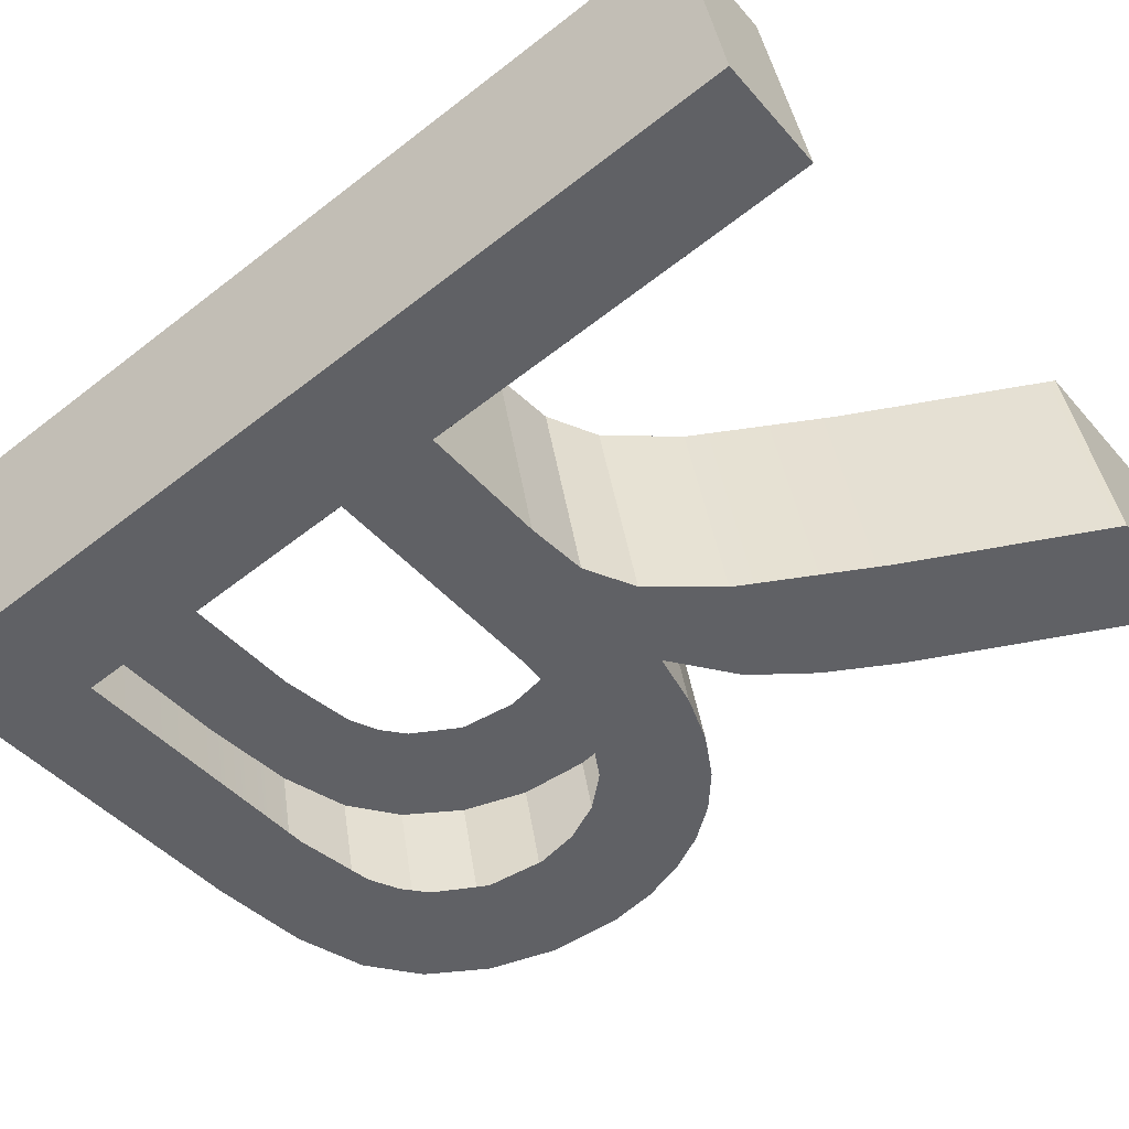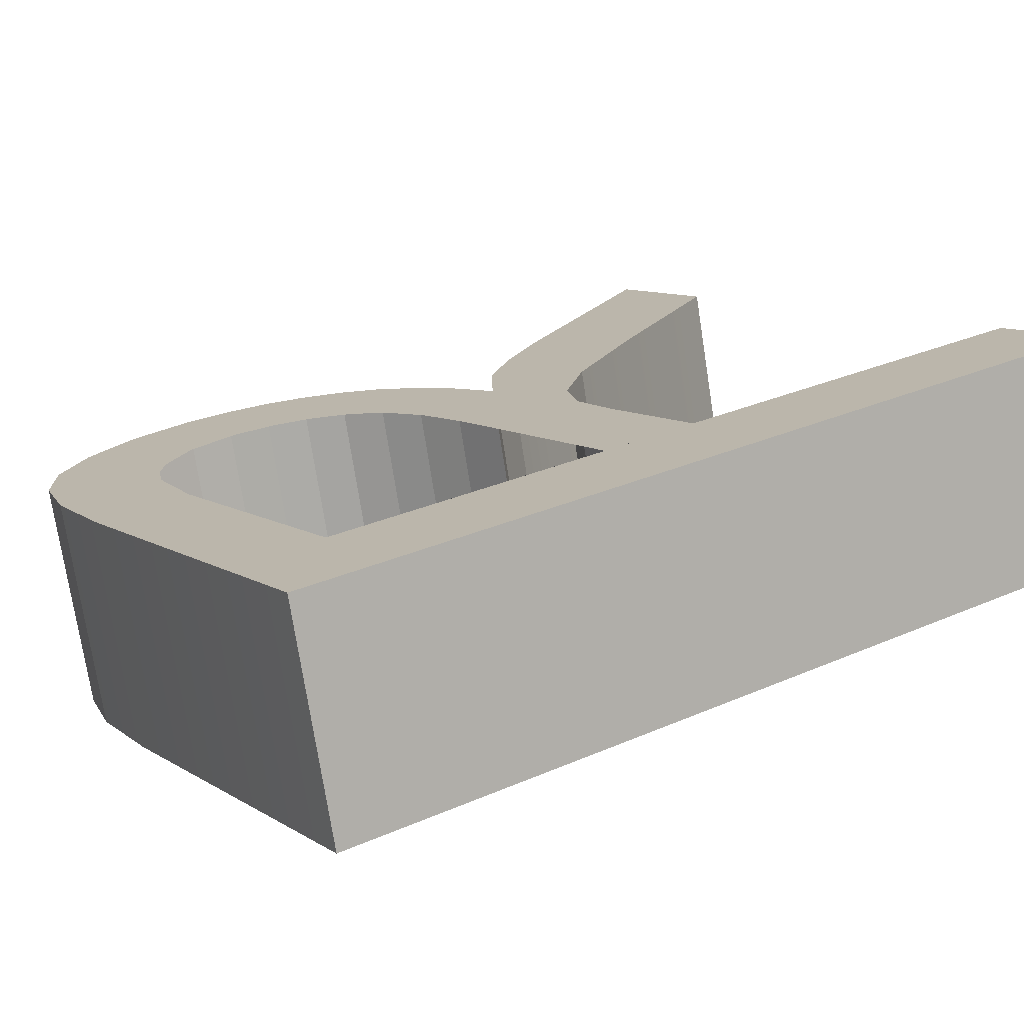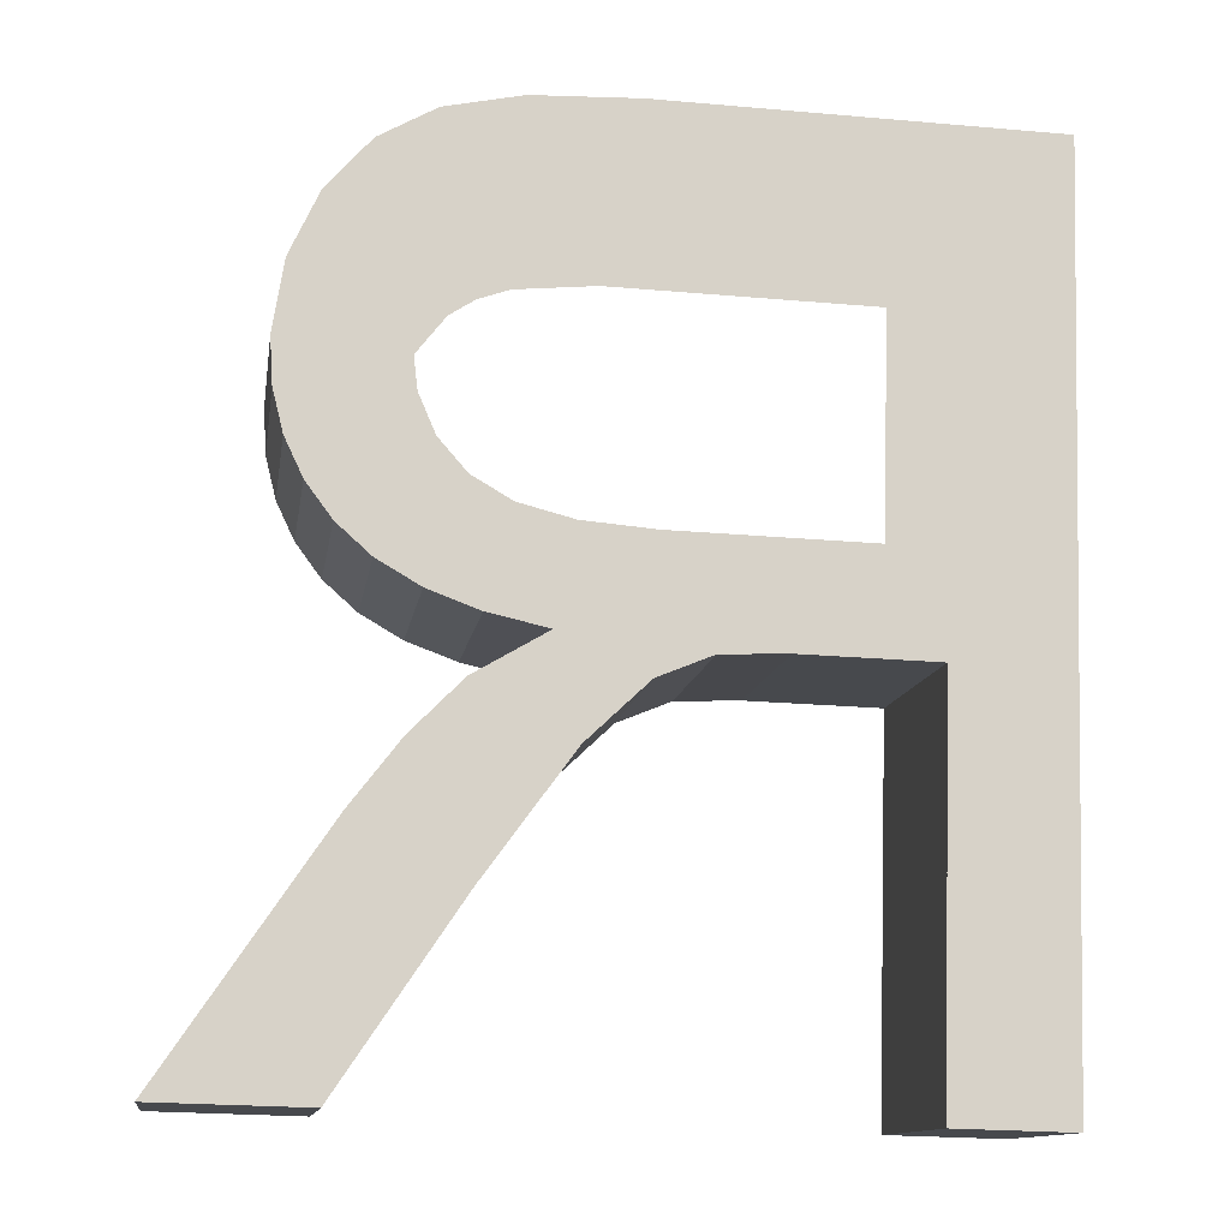
<metadata>
{"format":"obj","ext":"obj","renderer":"f3d","projection":"perspective","resolution":1024,"background":"white","views":[{"elev":-43.5,"azim":-52.7,"up":"+Z"},{"elev":9.4,"azim":-122.2,"up":"+Z"},{"elev":-22.7,"azim":171.4,"up":"+Y"}]}
</metadata>
<code>
o #ID258
v -0.3462 0.5404 0.5468
v -0.3449 0.5393 0.547
v -0.3462 0.5303 0.5487
v -0.3417 0.5404 0.5468
v -0.3417 0.5393 0.547
v -0.3405 0.5403 0.5468
v -0.3407 0.5392 0.5471
v -0.3403 0.539 0.5471
v -0.3396 0.5401 0.5469
v -0.34 0.5388 0.5471
v -0.3396 0.5383 0.5472
v -0.339 0.5397 0.547
v -0.3395 0.5376 0.5473
v -0.3392 0.5355 0.5477
v -0.3388 0.5358 0.5477
v -0.3385 0.5391 0.5471
v -0.3385 0.5362 0.5476
v -0.3382 0.5384 0.5472
v -0.3383 0.5367 0.5475
v -0.3381 0.5371 0.5474
v -0.3381 0.5376 0.5473
v -0.3405 0.5361 0.5476
v -0.341 0.5349 0.5478
v -0.3412 0.536 0.5476
v -0.3403 0.535 0.5478
v -0.3401 0.5364 0.5476
v -0.3397 0.5352 0.5478
v -0.3397 0.5367 0.5475
v -0.3395 0.5372 0.5474
v -0.342 0.5359 0.5477
v -0.3449 0.5348 0.5479
v -0.3449 0.5359 0.5477
v -0.3433 0.5348 0.5479
v -0.3426 0.5348 0.5479
v -0.342 0.5345 0.5479
v -0.3413 0.5338 0.548
v -0.3403 0.5324 0.5483
v -0.3401 0.5344 0.5479
v -0.3389 0.5303 0.5487
v -0.3396 0.5338 0.548
v -0.339 0.5331 0.5482
v -0.3373 0.5303 0.5487
v -0.3449 0.5303 0.5487
v -0.3449 0.5348 0.5479
v -0.3449 0.5359 0.5477
v -0.3449 0.5303 0.5487
v -0.3449 0.5393 0.547
v -0.3462 0.5303 0.5487
v -0.3373 0.5303 0.5487
v -0.339 0.5331 0.5482
v -0.3389 0.5303 0.5487
v -0.3396 0.5338 0.548
v -0.3401 0.5344 0.5479
v -0.3403 0.5324 0.5483
v -0.341 0.5349 0.5478
v -0.3413 0.5338 0.548
v -0.3412 0.536 0.5476
v -0.342 0.5345 0.5479
v -0.342 0.5359 0.5477
v -0.3426 0.5348 0.5479
v -0.3433 0.5348 0.5479
v -0.3395 0.5376 0.5473
v -0.3395 0.5372 0.5474
v -0.3392 0.5355 0.5477
v -0.3397 0.5352 0.5478
v -0.3397 0.5367 0.5475
v -0.3401 0.5364 0.5476
v -0.3403 0.535 0.5478
v -0.3405 0.5361 0.5476
v -0.3381 0.5376 0.5473
v -0.3382 0.5384 0.5472
v -0.3381 0.5371 0.5474
v -0.3383 0.5367 0.5475
v -0.3385 0.5362 0.5476
v -0.3385 0.5391 0.5471
v -0.3388 0.5358 0.5477
v -0.339 0.5397 0.547
v -0.3396 0.5383 0.5472
v -0.3396 0.5401 0.5469
v -0.34 0.5388 0.5471
v -0.3403 0.539 0.5471
v -0.3405 0.5403 0.5468
v -0.3407 0.5392 0.5471
v -0.3417 0.5393 0.547
v -0.3417 0.5404 0.5468
v -0.3462 0.5404 0.5468
v -0.3462 0.5303 0.5487
v -0.3462 0.5404 0.5468
v -0.3417 0.5404 0.5468
v -0.3405 0.5403 0.5468
v -0.3396 0.5401 0.5469
v -0.339 0.5397 0.547
v -0.3385 0.5391 0.5471
v -0.3382 0.5384 0.5472
v -0.3381 0.5376 0.5473
v -0.3381 0.5371 0.5474
v -0.3383 0.5367 0.5475
v -0.3385 0.5362 0.5476
v -0.3388 0.5358 0.5477
v -0.3392 0.5355 0.5477
v -0.3397 0.5352 0.5478
v -0.3403 0.535 0.5478
v -0.341 0.5349 0.5478
v -0.3401 0.5344 0.5479
v -0.3396 0.5338 0.548
v -0.339 0.5331 0.5482
v -0.3373 0.5303 0.5487
v -0.3389 0.5303 0.5487
v -0.3403 0.5324 0.5483
v -0.3413 0.5338 0.548
v -0.342 0.5345 0.5479
v -0.3426 0.5348 0.5479
v -0.3433 0.5348 0.5479
v -0.3449 0.5348 0.5479
v -0.3449 0.5303 0.5487
v -0.3449 0.5359 0.5477
v -0.342 0.5359 0.5477
v -0.3412 0.536 0.5476
v -0.3405 0.5361 0.5476
v -0.3401 0.5364 0.5476
v -0.3397 0.5367 0.5475
v -0.3395 0.5372 0.5474
v -0.3395 0.5376 0.5473
v -0.3396 0.5383 0.5472
v -0.34 0.5388 0.5471
v -0.3403 0.539 0.5471
v -0.3407 0.5392 0.5471
v -0.3417 0.5393 0.547
v -0.3449 0.5393 0.547
v -0.3462 0.5308 0.5512
v -0.3462 0.5404 0.5468
v -0.3462 0.5303 0.5487
v -0.3462 0.5408 0.5494
v -0.3462 0.5408 0.5494
v -0.3462 0.5308 0.5512
v -0.3462 0.5404 0.5468
v -0.3462 0.5303 0.5487
v -0.3462 0.5308 0.5512
v -0.3462 0.5408 0.5494
v -0.3462 0.5408 0.5494
v -0.3417 0.5404 0.5468
v -0.3462 0.5404 0.5468
v -0.3417 0.5408 0.5494
v -0.3417 0.5408 0.5494
v -0.3462 0.5408 0.5494
v -0.3417 0.5404 0.5468
v -0.3462 0.5404 0.5468
v -0.3417 0.5408 0.5494
v -0.3405 0.5408 0.5494
v -0.3405 0.5403 0.5468
v -0.3405 0.5408 0.5494
v -0.3405 0.5403 0.5468
v -0.3405 0.5408 0.5494
v -0.3405 0.5408 0.5494
v -0.3396 0.5401 0.5469
v -0.3405 0.5403 0.5468
v -0.3396 0.5406 0.5494
v -0.3396 0.5406 0.5494
v -0.3405 0.5408 0.5494
v -0.3396 0.5401 0.5469
v -0.3405 0.5403 0.5468
v -0.3396 0.5406 0.5494
v -0.3396 0.5406 0.5494
v -0.339 0.5397 0.547
v -0.3396 0.5401 0.5469
v -0.339 0.5402 0.5495
v -0.339 0.5402 0.5495
v -0.3396 0.5406 0.5494
v -0.339 0.5397 0.547
v -0.3396 0.5401 0.5469
v -0.339 0.5402 0.5495
v -0.339 0.5397 0.547
v -0.3385 0.5396 0.5496
v -0.3385 0.5391 0.5471
v -0.339 0.5402 0.5495
v -0.339 0.5402 0.5495
v -0.339 0.5397 0.547
v -0.3385 0.5396 0.5496
v -0.3385 0.5391 0.5471
v -0.3385 0.5396 0.5496
v -0.3385 0.5391 0.5471
v -0.3382 0.5389 0.5497
v -0.3382 0.5384 0.5472
v -0.3385 0.5396 0.5496
v -0.3385 0.5396 0.5496
v -0.3385 0.5391 0.5471
v -0.3382 0.5389 0.5497
v -0.3382 0.5384 0.5472
v -0.3382 0.5389 0.5497
v -0.3382 0.5384 0.5472
v -0.3381 0.5381 0.5499
v -0.3381 0.5376 0.5473
v -0.3382 0.5389 0.5497
v -0.3382 0.5389 0.5497
v -0.3382 0.5384 0.5472
v -0.3381 0.5381 0.5499
v -0.3381 0.5376 0.5473
v -0.3381 0.5381 0.5499
v -0.3381 0.5376 0.5473
v -0.3381 0.5376 0.55
v -0.3381 0.5371 0.5474
v -0.3381 0.5381 0.5499
v -0.3381 0.5381 0.5499
v -0.3381 0.5376 0.5473
v -0.3381 0.5376 0.55
v -0.3381 0.5371 0.5474
v -0.3381 0.5376 0.55
v -0.3381 0.5371 0.5474
v -0.3383 0.5371 0.5501
v -0.3383 0.5367 0.5475
v -0.3381 0.5376 0.55
v -0.3381 0.5376 0.55
v -0.3381 0.5371 0.5474
v -0.3383 0.5371 0.5501
v -0.3383 0.5367 0.5475
v -0.3383 0.5371 0.5501
v -0.3383 0.5367 0.5475
v -0.3385 0.5367 0.5502
v -0.3385 0.5362 0.5476
v -0.3383 0.5371 0.5501
v -0.3383 0.5371 0.5501
v -0.3383 0.5367 0.5475
v -0.3385 0.5367 0.5502
v -0.3385 0.5362 0.5476
v -0.3385 0.5367 0.5502
v -0.3385 0.5362 0.5476
v -0.3388 0.5363 0.5502
v -0.3388 0.5358 0.5477
v -0.3385 0.5367 0.5502
v -0.3385 0.5367 0.5502
v -0.3385 0.5362 0.5476
v -0.3388 0.5363 0.5502
v -0.3388 0.5358 0.5477
v -0.3388 0.5363 0.5502
v -0.3388 0.5363 0.5502
v -0.3392 0.5355 0.5477
v -0.3388 0.5358 0.5477
v -0.3392 0.536 0.5503
v -0.3392 0.536 0.5503
v -0.3388 0.5363 0.5502
v -0.3392 0.5355 0.5477
v -0.3388 0.5358 0.5477
v -0.3392 0.536 0.5503
v -0.3392 0.5355 0.5477
v -0.3397 0.5357 0.5503
v -0.3397 0.5352 0.5478
v -0.3392 0.536 0.5503
v -0.3392 0.536 0.5503
v -0.3392 0.5355 0.5477
v -0.3397 0.5357 0.5503
v -0.3397 0.5352 0.5478
v -0.3397 0.5357 0.5503
v -0.3397 0.5357 0.5503
v -0.3403 0.535 0.5478
v -0.3397 0.5352 0.5478
v -0.3403 0.5355 0.5504
v -0.3403 0.5355 0.5504
v -0.3397 0.5357 0.5503
v -0.3403 0.535 0.5478
v -0.3397 0.5352 0.5478
v -0.3403 0.5355 0.5504
v -0.3403 0.5355 0.5504
v -0.341 0.5349 0.5478
v -0.3403 0.535 0.5478
v -0.341 0.5354 0.5504
v -0.341 0.5354 0.5504
v -0.3403 0.5355 0.5504
v -0.341 0.5349 0.5478
v -0.3403 0.535 0.5478
v -0.341 0.5354 0.5504
v -0.341 0.5354 0.5504
v -0.3401 0.5344 0.5479
v -0.341 0.5349 0.5478
v -0.3401 0.5349 0.5505
v -0.3401 0.5349 0.5505
v -0.341 0.5354 0.5504
v -0.3401 0.5344 0.5479
v -0.341 0.5349 0.5478
v -0.3401 0.5349 0.5505
v -0.3401 0.5344 0.5479
v -0.3396 0.5343 0.5506
v -0.3396 0.5338 0.548
v -0.3401 0.5349 0.5505
v -0.3401 0.5349 0.5505
v -0.3401 0.5344 0.5479
v -0.3396 0.5343 0.5506
v -0.3396 0.5338 0.548
v -0.3396 0.5343 0.5506
v -0.3396 0.5338 0.548
v -0.339 0.5335 0.5507
v -0.339 0.5331 0.5482
v -0.3396 0.5343 0.5506
v -0.3396 0.5343 0.5506
v -0.3396 0.5338 0.548
v -0.339 0.5335 0.5507
v -0.339 0.5331 0.5482
v -0.339 0.5335 0.5507
v -0.3373 0.5308 0.5512
v -0.3373 0.5303 0.5487
v -0.3373 0.5308 0.5512
v -0.3373 0.5303 0.5487
v -0.3373 0.5308 0.5512
v -0.3373 0.5308 0.5512
v -0.3389 0.5303 0.5487
v -0.3373 0.5303 0.5487
v -0.3389 0.5308 0.5512
v -0.3389 0.5308 0.5512
v -0.3373 0.5308 0.5512
v -0.3389 0.5303 0.5487
v -0.3373 0.5303 0.5487
v -0.3389 0.5308 0.5512
v -0.3389 0.5308 0.5512
v -0.3403 0.5324 0.5483
v -0.3389 0.5303 0.5487
v -0.3403 0.5329 0.5509
v -0.3403 0.5329 0.5509
v -0.3389 0.5308 0.5512
v -0.3403 0.5324 0.5483
v -0.3389 0.5303 0.5487
v -0.3403 0.5329 0.5509
v -0.3413 0.5338 0.548
v -0.3413 0.5343 0.5506
v -0.3413 0.5343 0.5506
v -0.3413 0.5338 0.548
v -0.3413 0.5343 0.5506
v -0.3413 0.5343 0.5506
v -0.342 0.5345 0.5479
v -0.3413 0.5338 0.548
v -0.342 0.535 0.5505
v -0.342 0.535 0.5505
v -0.3413 0.5343 0.5506
v -0.342 0.5345 0.5479
v -0.3413 0.5338 0.548
v -0.342 0.535 0.5505
v -0.342 0.535 0.5505
v -0.3426 0.5348 0.5479
v -0.342 0.5345 0.5479
v -0.3426 0.5352 0.5504
v -0.3426 0.5352 0.5504
v -0.342 0.535 0.5505
v -0.3426 0.5348 0.5479
v -0.342 0.5345 0.5479
v -0.3426 0.5352 0.5504
v -0.3426 0.5348 0.5479
v -0.3433 0.5353 0.5504
v -0.3433 0.5348 0.5479
v -0.3426 0.5352 0.5504
v -0.3426 0.5352 0.5504
v -0.3426 0.5348 0.5479
v -0.3433 0.5353 0.5504
v -0.3433 0.5348 0.5479
v -0.3433 0.5353 0.5504
v -0.3433 0.5353 0.5504
v -0.3449 0.5348 0.5479
v -0.3433 0.5348 0.5479
v -0.3449 0.5353 0.5504
v -0.3449 0.5353 0.5504
v -0.3433 0.5353 0.5504
v -0.3449 0.5348 0.5479
v -0.3433 0.5348 0.5479
v -0.3449 0.5353 0.5504
v -0.3449 0.5348 0.5479
v -0.3449 0.5308 0.5512
v -0.3449 0.5303 0.5487
v -0.3449 0.5353 0.5504
v -0.3449 0.5353 0.5504
v -0.3449 0.5348 0.5479
v -0.3449 0.5308 0.5512
v -0.3449 0.5303 0.5487
v -0.3449 0.5308 0.5512
v -0.3449 0.5308 0.5512
v -0.3462 0.5303 0.5487
v -0.3449 0.5303 0.5487
v -0.3462 0.5308 0.5512
v -0.3462 0.5308 0.5512
v -0.3449 0.5308 0.5512
v -0.3462 0.5303 0.5487
v -0.3449 0.5303 0.5487
v -0.3433 0.5353 0.5504
v -0.3449 0.5364 0.5502
v -0.3449 0.5353 0.5504
v -0.342 0.5364 0.5502
v -0.3426 0.5352 0.5504
v -0.342 0.535 0.5505
v -0.3412 0.5365 0.5502
v -0.3413 0.5343 0.5506
v -0.341 0.5354 0.5504
v -0.3403 0.5329 0.5509
v -0.3401 0.5349 0.5505
v -0.3389 0.5308 0.5512
v -0.3396 0.5343 0.5506
v -0.339 0.5335 0.5507
v -0.3373 0.5308 0.5512
v -0.3405 0.5366 0.5502
v -0.3403 0.5355 0.5504
v -0.3401 0.5369 0.5501
v -0.3397 0.5357 0.5503
v -0.3397 0.5372 0.5501
v -0.3395 0.5376 0.55
v -0.3392 0.536 0.5503
v -0.3395 0.5381 0.5499
v -0.3449 0.5308 0.5512
v -0.3462 0.5408 0.5494
v -0.3462 0.5308 0.5512
v -0.3449 0.5397 0.5496
v -0.3417 0.5408 0.5494
v -0.3417 0.5397 0.5496
v -0.3405 0.5408 0.5494
v -0.3407 0.5396 0.5496
v -0.3403 0.5395 0.5496
v -0.3396 0.5406 0.5494
v -0.34 0.5393 0.5497
v -0.3396 0.5388 0.5498
v -0.339 0.5402 0.5495
v -0.3388 0.5363 0.5502
v -0.3385 0.5396 0.5496
v -0.3385 0.5367 0.5502
v -0.3382 0.5389 0.5497
v -0.3383 0.5371 0.5501
v -0.3381 0.5376 0.55
v -0.3381 0.5381 0.5499
v -0.3381 0.5381 0.5499
v -0.3381 0.5376 0.55
v -0.3382 0.5389 0.5497
v -0.3383 0.5371 0.5501
v -0.3385 0.5367 0.5502
v -0.3385 0.5396 0.5496
v -0.3388 0.5363 0.5502
v -0.339 0.5402 0.5495
v -0.3392 0.536 0.5503
v -0.3395 0.5381 0.5499
v -0.3396 0.5388 0.5498
v -0.3396 0.5406 0.5494
v -0.34 0.5393 0.5497
v -0.3403 0.5395 0.5496
v -0.3405 0.5408 0.5494
v -0.3407 0.5396 0.5496
v -0.3417 0.5397 0.5496
v -0.3417 0.5408 0.5494
v -0.3449 0.5397 0.5496
v -0.3449 0.5364 0.5502
v -0.3449 0.5353 0.5504
v -0.3449 0.5308 0.5512
v -0.3462 0.5408 0.5494
v -0.3462 0.5308 0.5512
v -0.3395 0.5376 0.55
v -0.3397 0.5357 0.5503
v -0.3397 0.5372 0.5501
v -0.3401 0.5369 0.5501
v -0.3403 0.5355 0.5504
v -0.3405 0.5366 0.5502
v -0.341 0.5354 0.5504
v -0.3412 0.5365 0.5502
v -0.3373 0.5308 0.5512
v -0.3389 0.5308 0.5512
v -0.339 0.5335 0.5507
v -0.3396 0.5343 0.5506
v -0.3401 0.5349 0.5505
v -0.3403 0.5329 0.5509
v -0.3413 0.5343 0.5506
v -0.342 0.535 0.5505
v -0.342 0.5364 0.5502
v -0.3426 0.5352 0.5504
v -0.3433 0.5353 0.5504
v -0.3449 0.5364 0.5502
v -0.342 0.5364 0.5502
v -0.3449 0.5397 0.5496
v -0.3417 0.5397 0.5496
v -0.3407 0.5396 0.5496
v -0.3403 0.5395 0.5496
v -0.34 0.5393 0.5497
v -0.3396 0.5388 0.5498
v -0.3395 0.5381 0.5499
v -0.3395 0.5376 0.55
v -0.3397 0.5372 0.5501
v -0.3401 0.5369 0.5501
v -0.3405 0.5366 0.5502
v -0.3412 0.5365 0.5502
f 1 2 3
f 2 1 4
f 2 4 5
f 5 4 6
f 5 6 7
f 7 6 8
f 8 6 9
f 8 9 10
f 10 9 11
f 11 9 12
f 11 12 13
f 13 12 14
f 14 12 15
f 15 12 16
f 15 16 17
f 17 16 18
f 17 18 19
f 19 18 20
f 20 18 21
f 22 23 24
f 23 22 25
f 25 22 26
f 25 26 27
f 27 26 28
f 27 28 29
f 27 29 14
f 14 29 13
f 30 31 32
f 31 30 33
f 33 30 34
f 34 30 35
f 35 30 24
f 35 24 36
f 36 24 23
f 36 23 37
f 37 23 38
f 37 38 39
f 39 38 40
f 39 40 41
f 39 41 42
f 2 43 3
f 43 2 32
f 43 32 31
f 130 131 132
f 131 130 133
f 140 141 142
f 141 140 143
f 141 149 150
f 149 141 143
f 154 155 156
f 155 154 157
f 163 164 165
f 164 163 166
f 172 173 174
f 173 172 175
f 181 182 183
f 182 181 184
f 190 191 192
f 191 190 193
f 199 200 201
f 200 199 202
f 208 209 210
f 209 208 211
f 217 218 219
f 218 217 220
f 226 227 228
f 227 226 229
f 235 236 237
f 236 235 238
f 244 245 246
f 245 244 247
f 253 254 255
f 254 253 256
f 262 263 264
f 263 262 265
f 271 272 273
f 272 271 274
f 280 281 282
f 281 280 283
f 289 290 291
f 290 289 292
f 291 298 299
f 298 291 290
f 303 304 305
f 304 303 306
f 312 313 314
f 313 312 315
f 315 321 313
f 321 315 322
f 326 327 328
f 327 326 329
f 335 336 337
f 336 335 338
f 344 345 346
f 345 344 347
f 353 354 355
f 354 353 356
f 362 363 364
f 363 362 365
f 371 372 373
f 372 371 374
f 379 380 381
f 380 379 382
f 382 379 383
f 382 383 384
f 382 384 385
f 385 384 386
f 385 386 387
f 387 386 388
f 387 388 389
f 389 388 390
f 389 390 391
f 391 390 392
f 392 390 393
f 387 394 385
f 394 387 395
f 394 395 396
f 396 395 397
f 396 397 398
f 398 397 399
f 399 397 400
f 399 400 401
f 402 403 404
f 403 402 405
f 403 405 406
f 405 402 381
f 405 381 380
f 406 405 407
f 406 407 408
f 408 407 409
f 408 409 410
f 408 410 411
f 411 410 412
f 411 412 413
f 411 413 414
f 414 413 401
f 414 401 400
f 414 400 415
f 414 415 416
f 416 415 417
f 416 417 418
f 418 417 419
f 418 419 420
f 418 420 421
f 44 45 46
f 45 47 46
f 48 46 47
f 49 50 51
f 50 52 51
f 52 53 51
f 51 53 54
f 53 55 54
f 54 55 56
f 55 57 56
f 56 57 58
f 57 59 58
f 58 59 60
f 60 59 61
f 61 59 44
f 45 44 59
f 62 63 64
f 64 63 65
f 63 66 65
f 66 67 65
f 65 67 68
f 67 69 68
f 68 69 55
f 57 55 69
f 70 71 72
f 72 71 73
f 73 71 74
f 71 75 74
f 74 75 76
f 75 77 76
f 76 77 64
f 64 77 62
f 62 77 78
f 77 79 78
f 78 79 80
f 80 79 81
f 79 82 81
f 81 82 83
f 83 82 84
f 82 85 84
f 84 85 47
f 85 86 47
f 48 47 86
f 134 135 136
f 137 136 135
f 144 145 146
f 147 146 145
f 144 146 151
f 152 151 146
f 158 159 160
f 161 160 159
f 167 168 169
f 170 169 168
f 176 177 178
f 179 178 177
f 185 186 187
f 188 187 186
f 194 195 196
f 197 196 195
f 203 204 205
f 206 205 204
f 212 213 214
f 215 214 213
f 221 222 223
f 224 223 222
f 230 231 232
f 233 232 231
f 239 240 241
f 242 241 240
f 248 249 250
f 251 250 249
f 257 258 259
f 260 259 258
f 266 267 268
f 269 268 267
f 275 276 277
f 278 277 276
f 284 285 286
f 287 286 285
f 293 294 295
f 296 295 294
f 295 296 300
f 301 300 296
f 307 308 309
f 310 309 308
f 316 317 318
f 319 318 317
f 323 316 324
f 318 324 316
f 330 331 332
f 333 332 331
f 339 340 341
f 342 341 340
f 348 349 350
f 351 350 349
f 357 358 359
f 360 359 358
f 366 367 368
f 369 368 367
f 375 376 377
f 378 377 376
f 422 423 424
f 423 425 424
f 425 426 424
f 424 426 427
f 426 428 427
f 427 428 429
f 428 430 429
f 430 431 429
f 431 432 429
f 429 432 433
f 432 434 433
f 434 435 433
f 433 435 436
f 435 437 436
f 437 438 436
f 436 438 439
f 438 440 439
f 441 442 440
f 442 443 440
f 439 440 444
f 440 443 444
f 445 444 443
f 431 430 446
f 430 447 446
f 446 447 448
f 448 447 449
f 447 450 449
f 449 450 451
f 450 452 451
f 453 451 452
f 454 455 456
f 456 455 457
f 457 455 458
f 455 459 458
f 458 459 452
f 459 460 452
f 452 460 453
f 460 461 453
f 453 461 462
f 461 463 462
f 463 464 462
f 462 464 441
f 442 441 464

</code>
